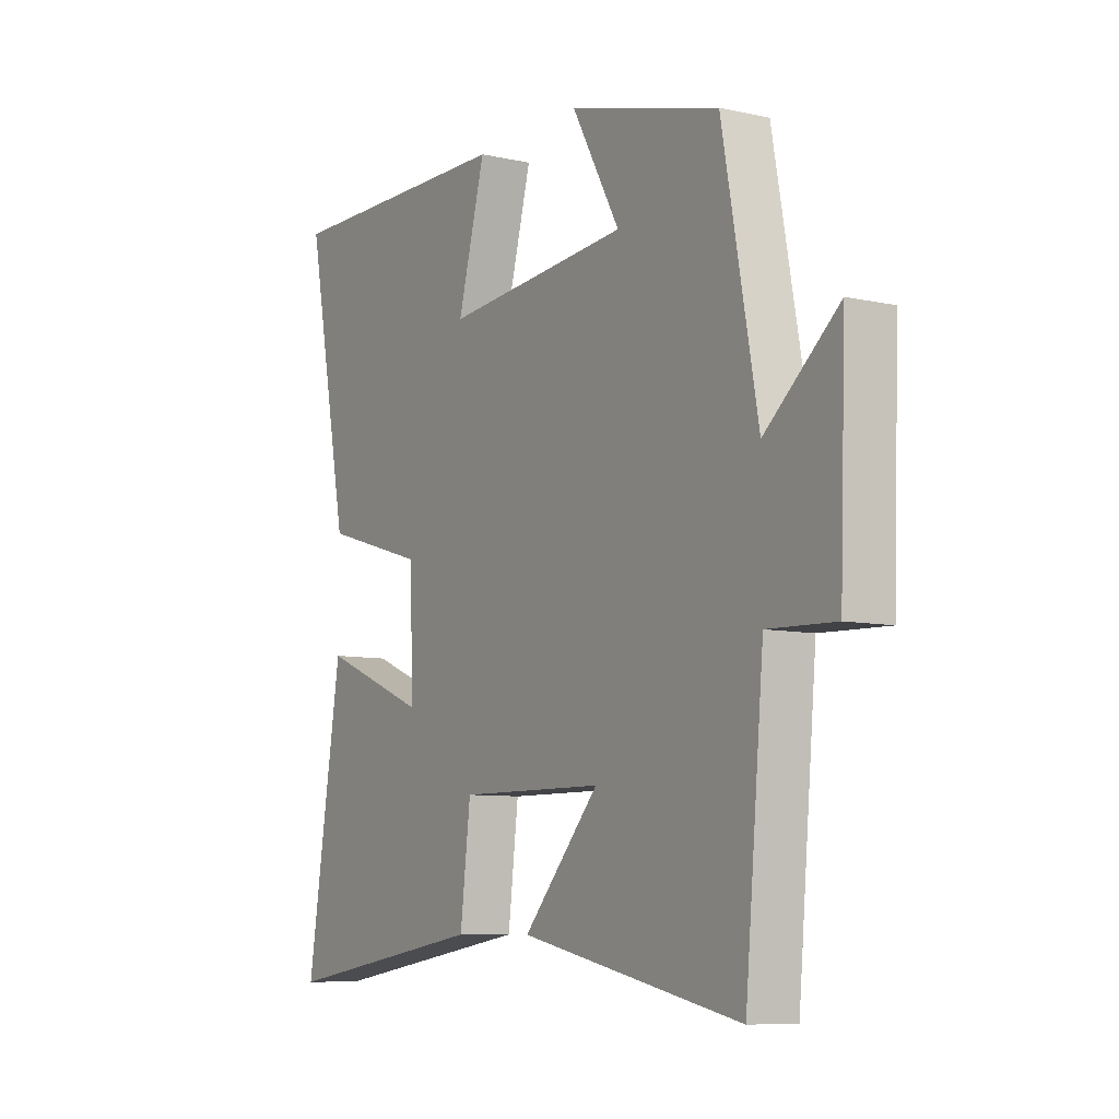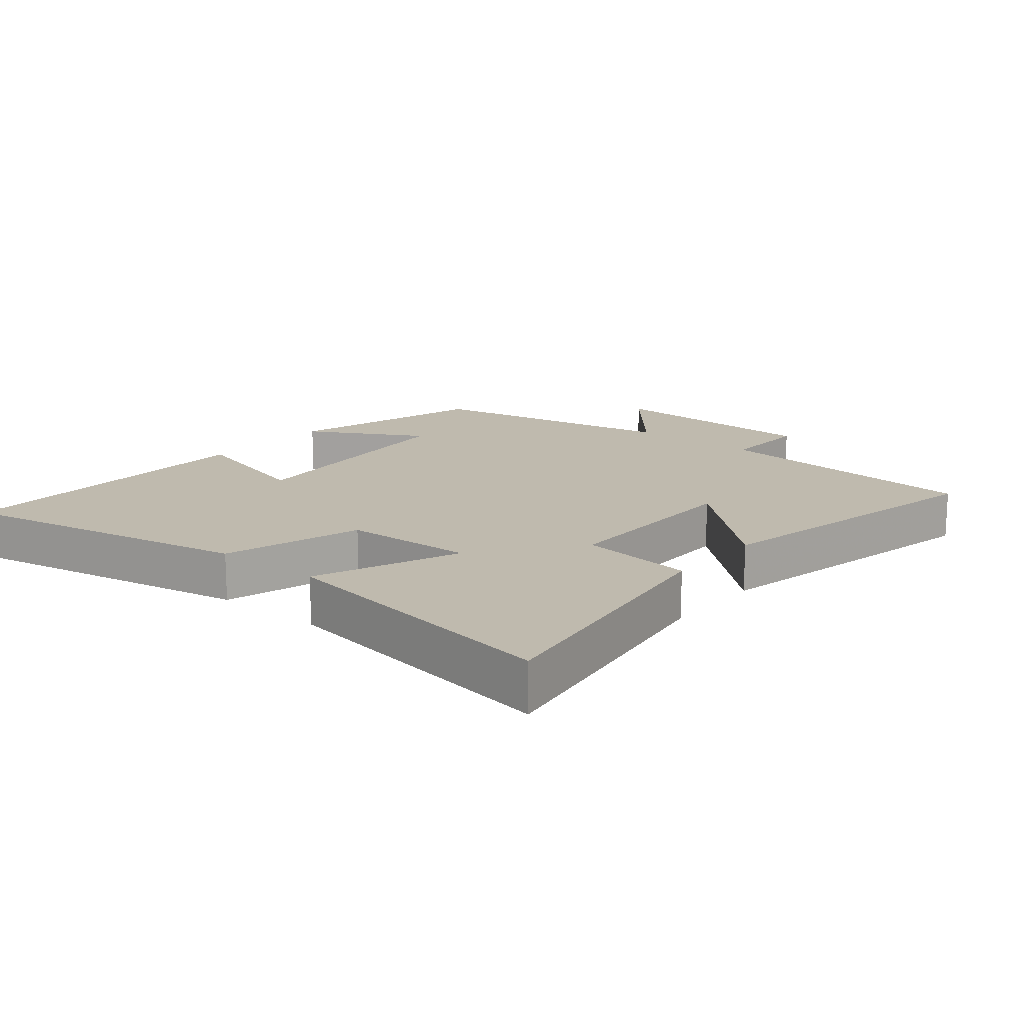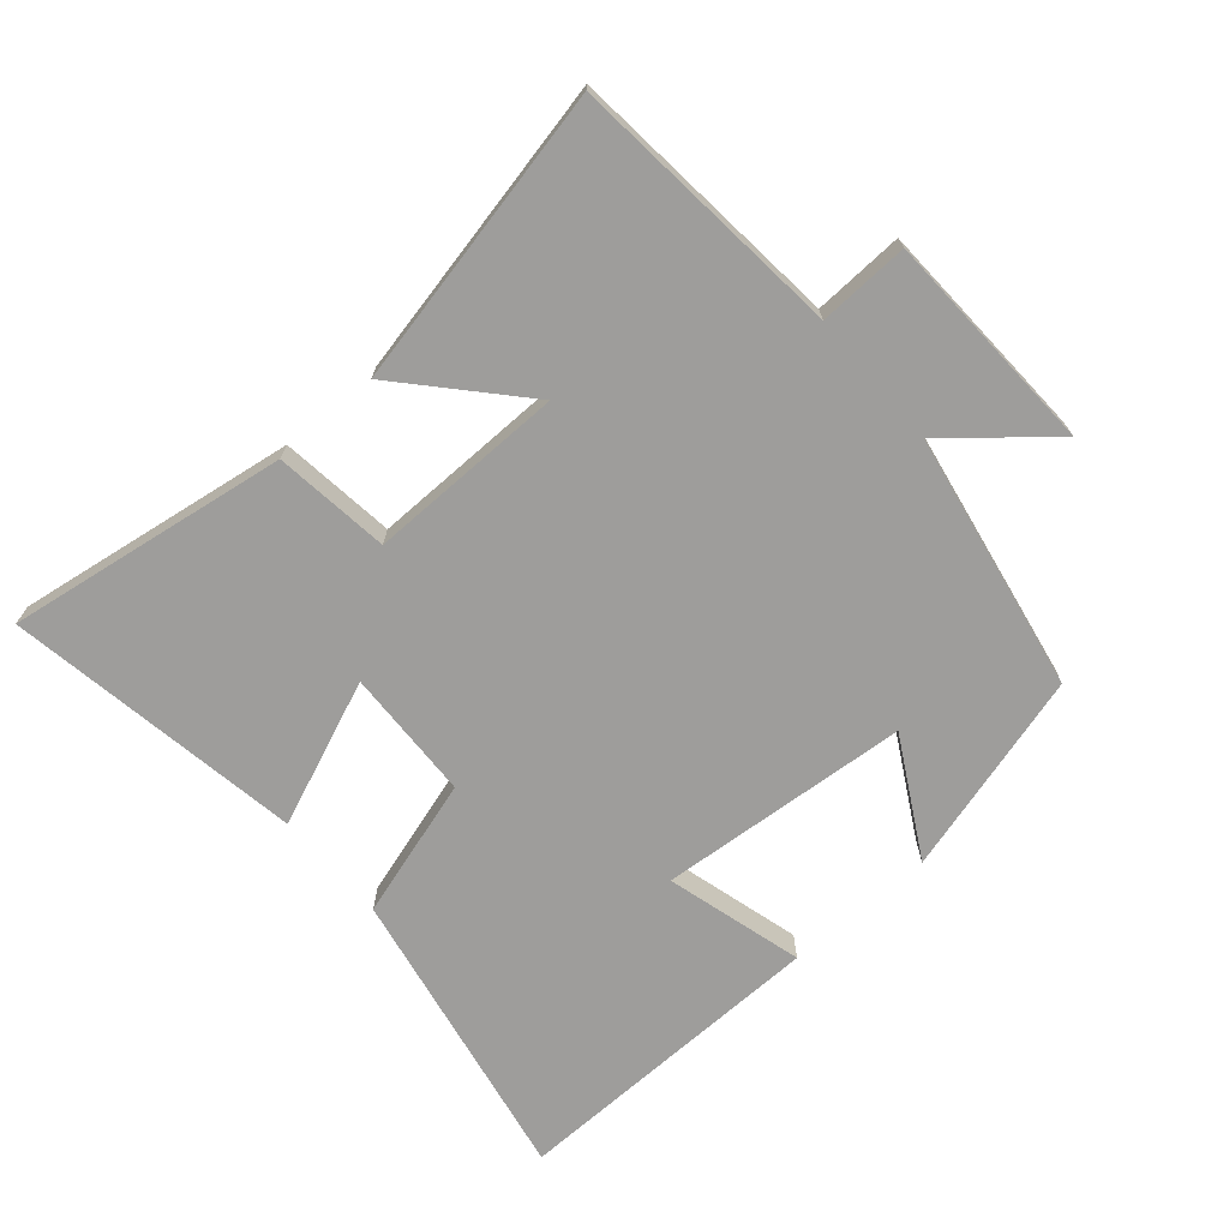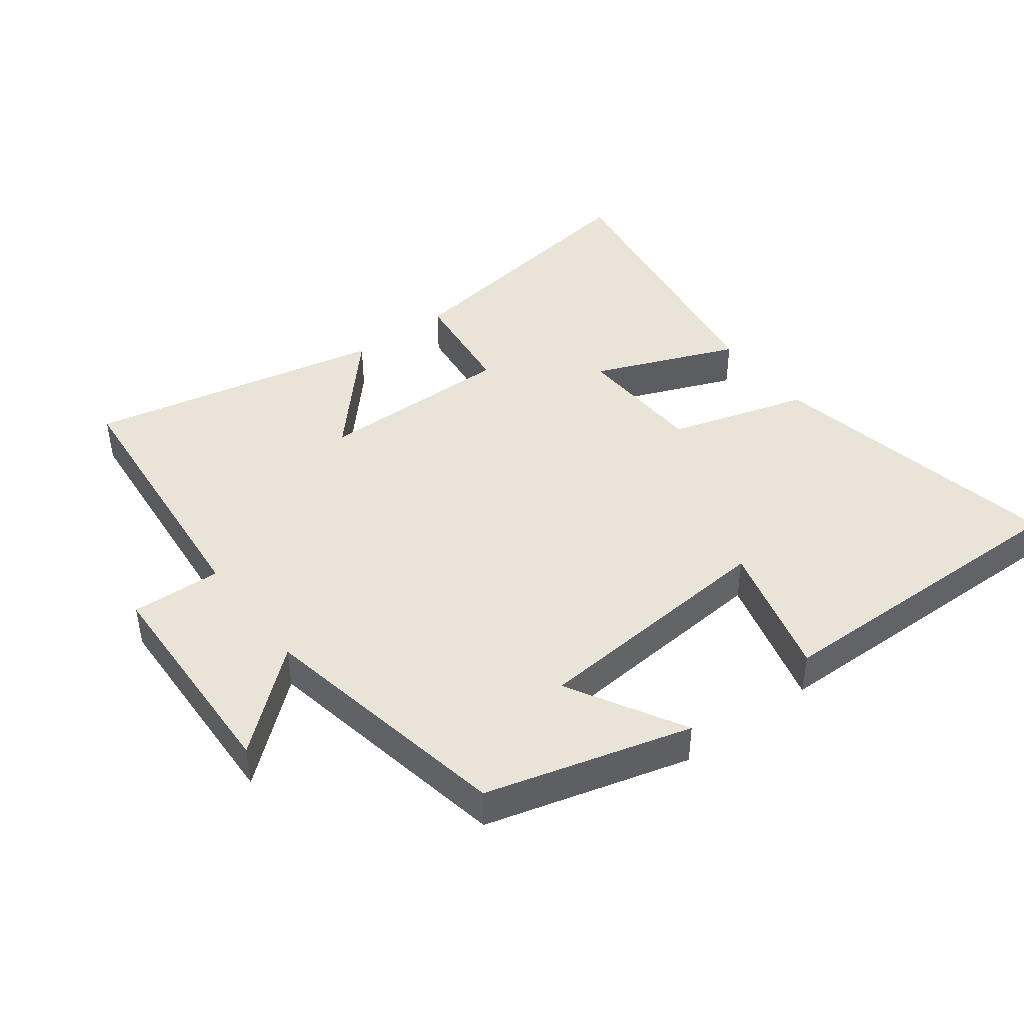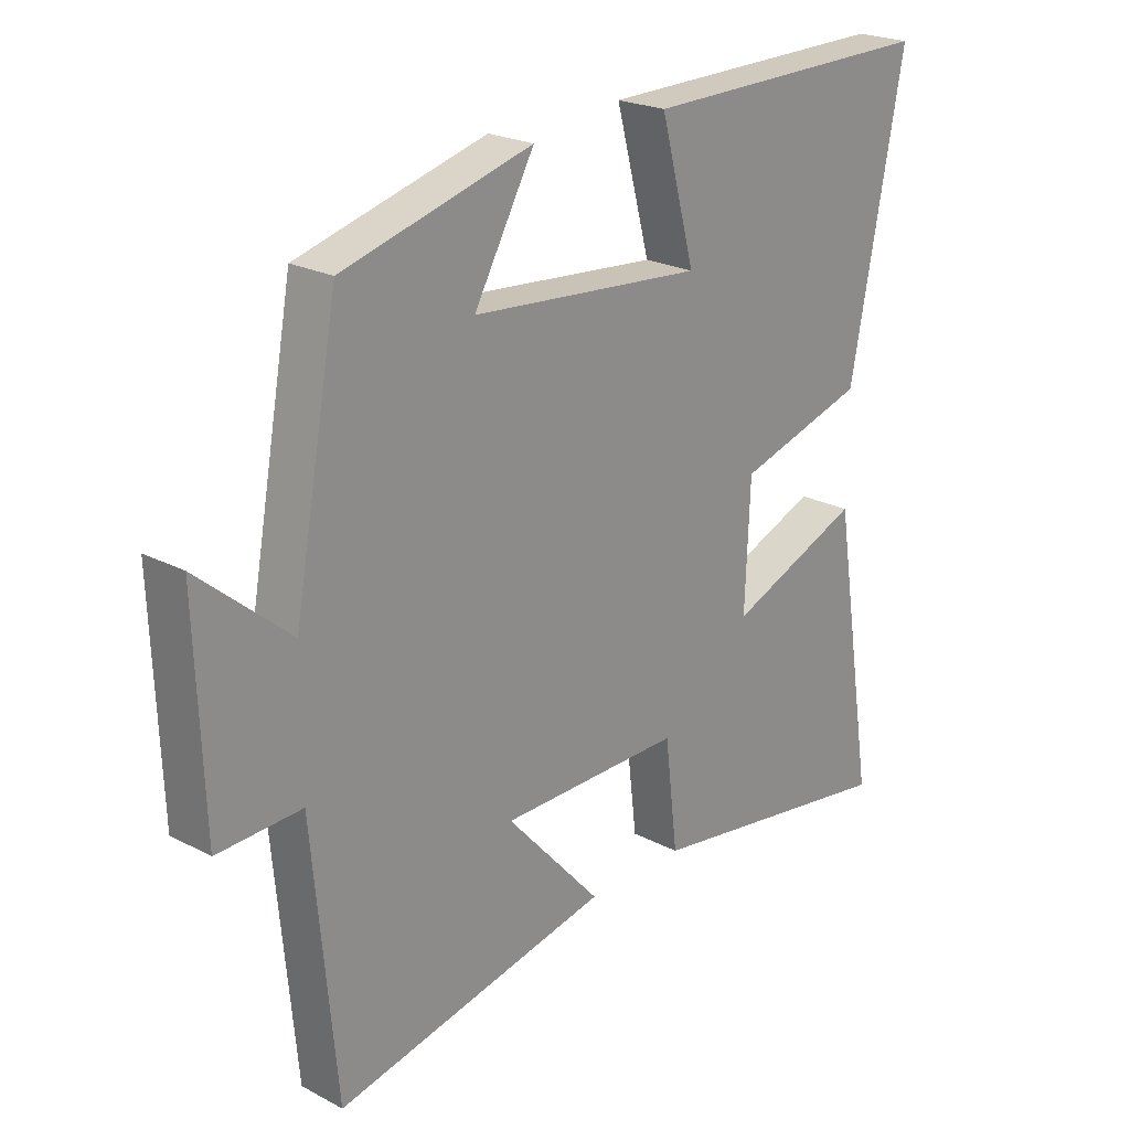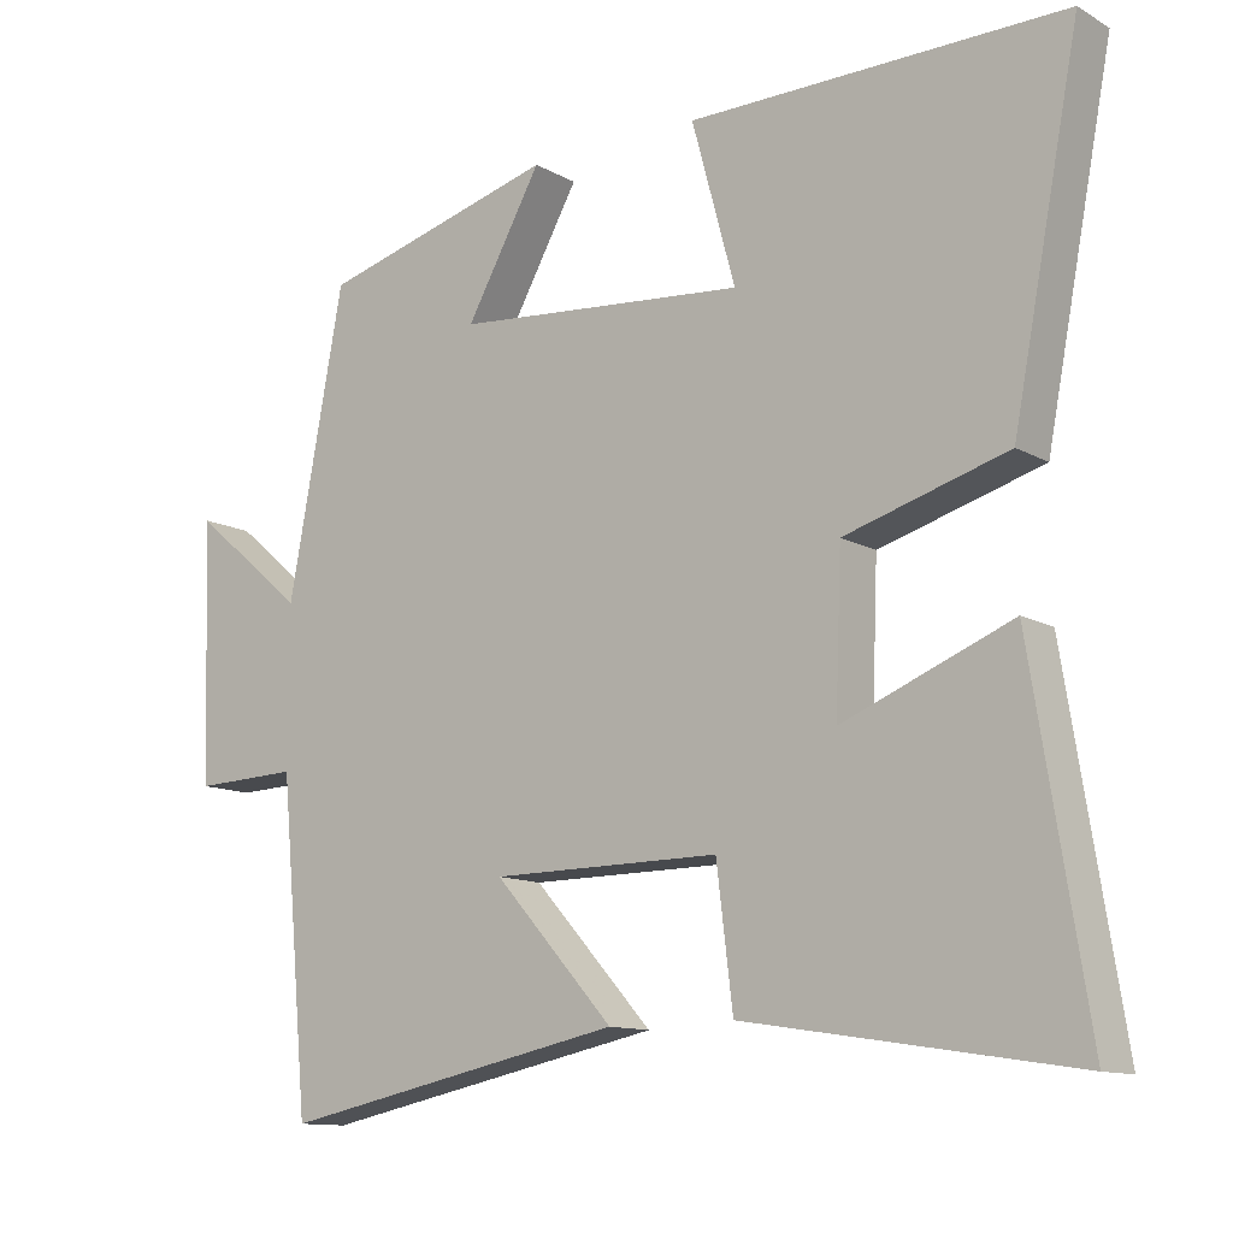
<metadata>
{"format":"obj","ext":"obj","renderer":"f3d","projection":"perspective","resolution":1024,"background":"white","views":[{"elev":-8.1,"azim":-121.6,"up":"+Z"},{"elev":15.7,"azim":129.5,"up":"+Y"},{"elev":-70.6,"azim":-139.0,"up":"+Y"},{"elev":43.0,"azim":-37.1,"up":"+Y"},{"elev":22.8,"azim":-48.1,"up":"+Z"},{"elev":-12.0,"azim":37.5,"up":"+Z"}]}
</metadata>
<code>
v -0.462 0.07 -0.593
v -0.5 0.07 -0.178
v -0.636 0.07 -0.183
v -0.648 0.07 0.153
v -0.5 0.07 0.028
v -0.428 0.07 0.416
v -0.121 0.07 0.5
v -0.219 0.07 0.325
v 0.159 0.07 0.293
v 0.103 0.07 0.5
v 0.587 0.07 0.506
v 0.5 0.07 0.055
v 0.29 0.07 -0.007
v 0.282 0.07 -0.205
v 0.5 0.07 -0.117
v 0.572 0.07 -0.566
v 0.149 0.07 -0.5
v 0.128 0.07 -0.326
v -0.168 0.07 -0.328
v -0.013 0.07 -0.5
v -0.462 0 -0.593
v -0.5 0 -0.178
v -0.636 0 -0.183
v -0.648 0 0.153
v -0.5 0 0.028
v -0.428 0 0.416
v -0.121 0 0.5
v -0.219 0 0.325
v 0.159 0 0.293
v 0.103 0 0.5
v 0.587 0 0.506
v 0.5 0 0.055
v 0.29 0 -0.007
v 0.282 0 -0.205
v 0.5 0 -0.117
v 0.572 0 -0.566
v 0.149 0 -0.5
v 0.128 0 -0.326
v -0.168 0 -0.328
v -0.013 0 -0.5
f 19 20 1 2
f 18 19 2
f 16 17 18
f 15 16 18
f 14 15 18
f 13 14 18 2
f 11 12 13
f 10 11 13
f 9 10 13
f 13 2 3
f 9 13 3
f 8 9 3
f 5 6 7 8
f 5 8 3
f 3 4 5
f 22 21 40 39
f 22 39 38
f 38 37 36
f 38 36 35
f 38 35 34
f 22 38 34 33
f 33 32 31
f 33 31 30
f 33 30 29
f 23 22 33
f 23 33 29
f 23 29 28
f 28 27 26 25
f 23 28 25
f 25 24 23
f 1 21 22 2
f 2 22 23 3
f 3 23 24 4
f 4 24 25 5
f 5 25 26 6
f 6 26 27 7
f 7 27 28 8
f 8 28 29 9
f 9 29 30 10
f 10 30 31 11
f 11 31 32 12
f 12 32 33 13
f 13 33 34 14
f 14 34 35 15
f 15 35 36 16
f 16 36 37 17
f 17 37 38 18
f 18 38 39 19
f 19 39 40 20
f 20 40 21 1

</code>
